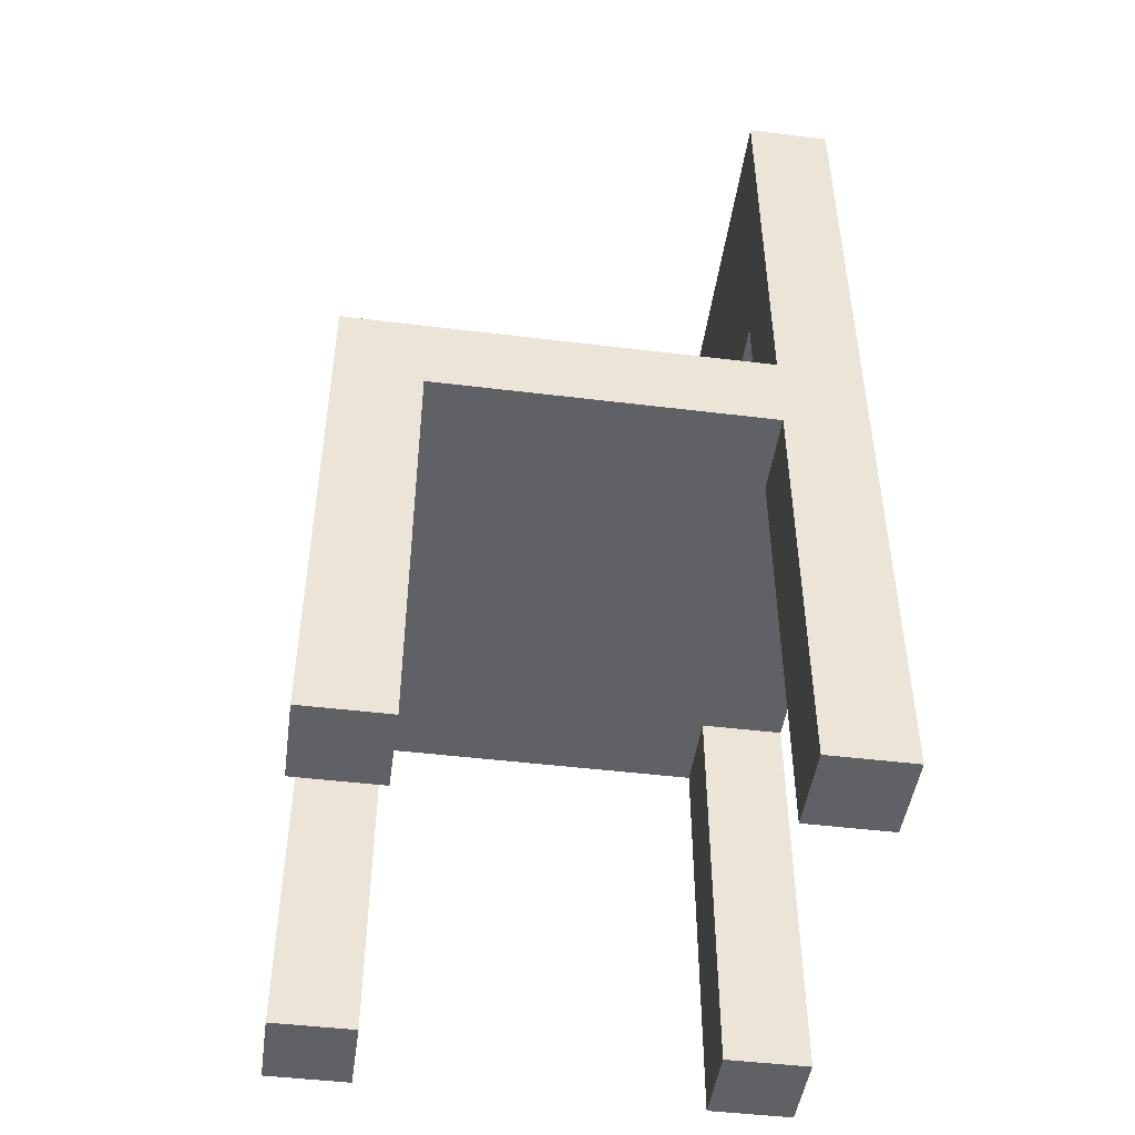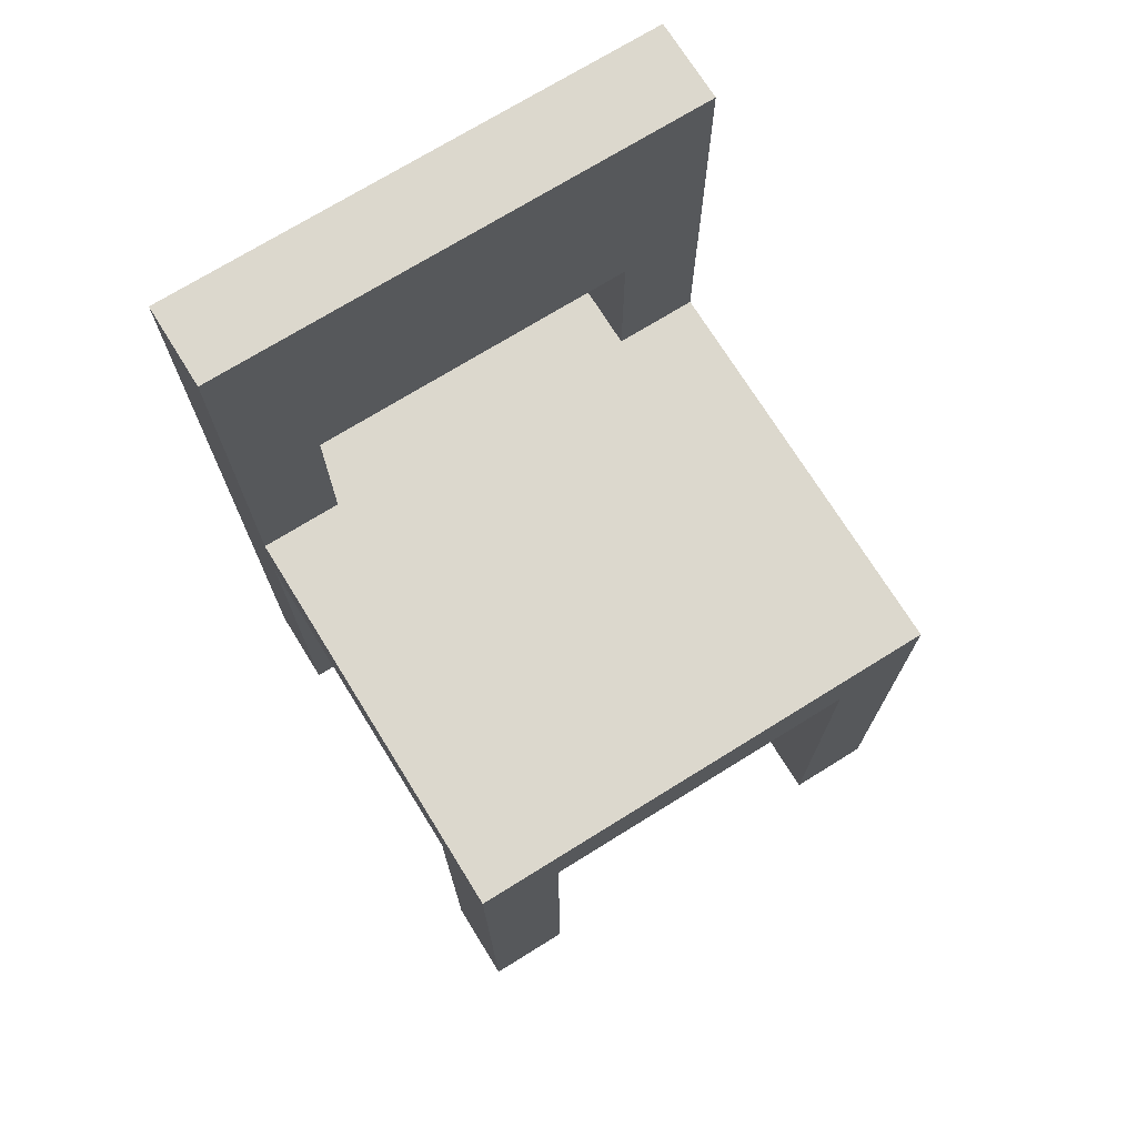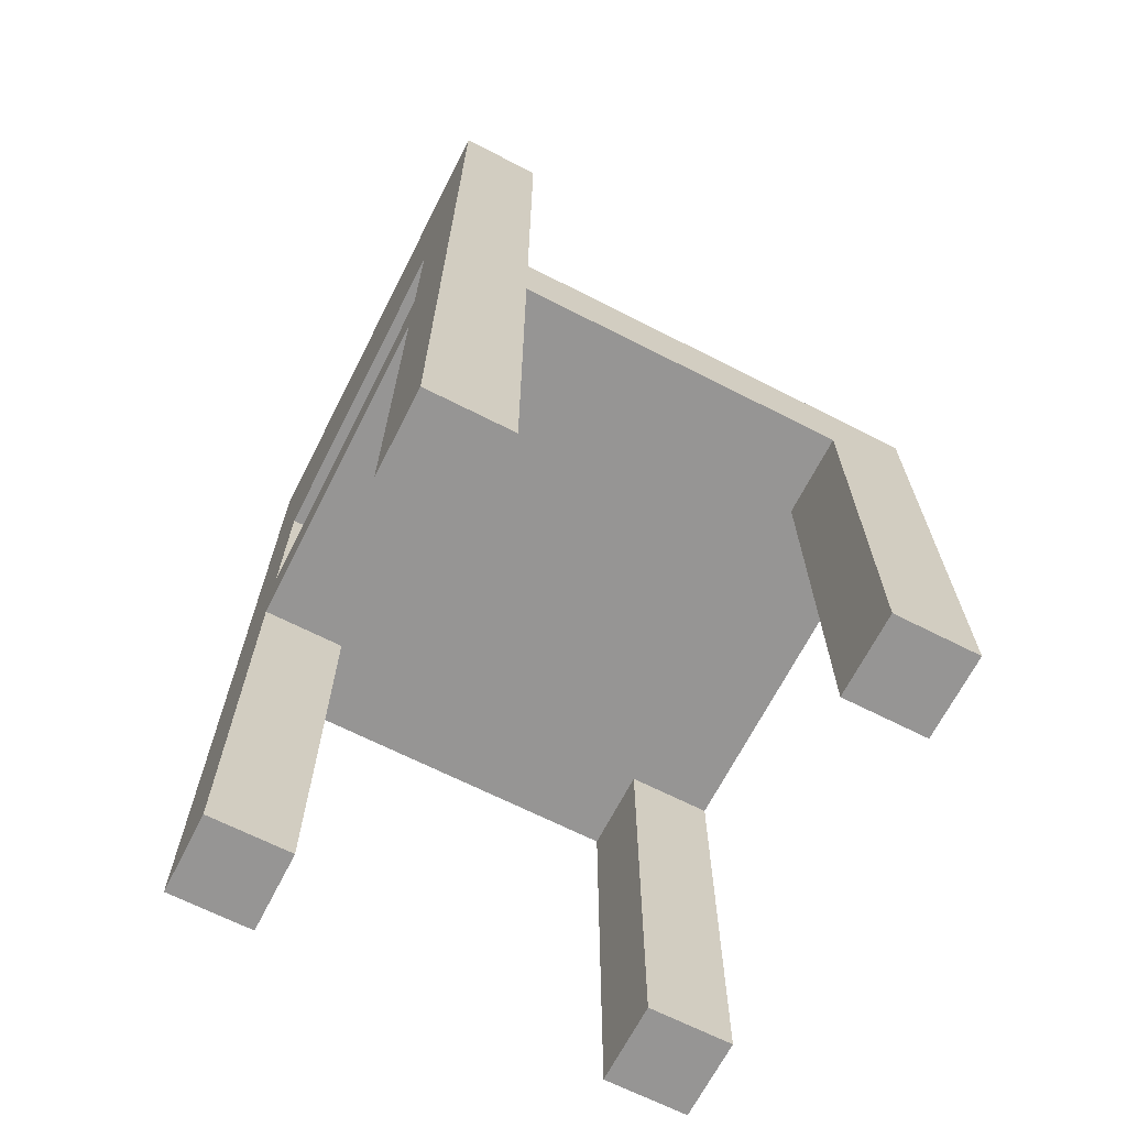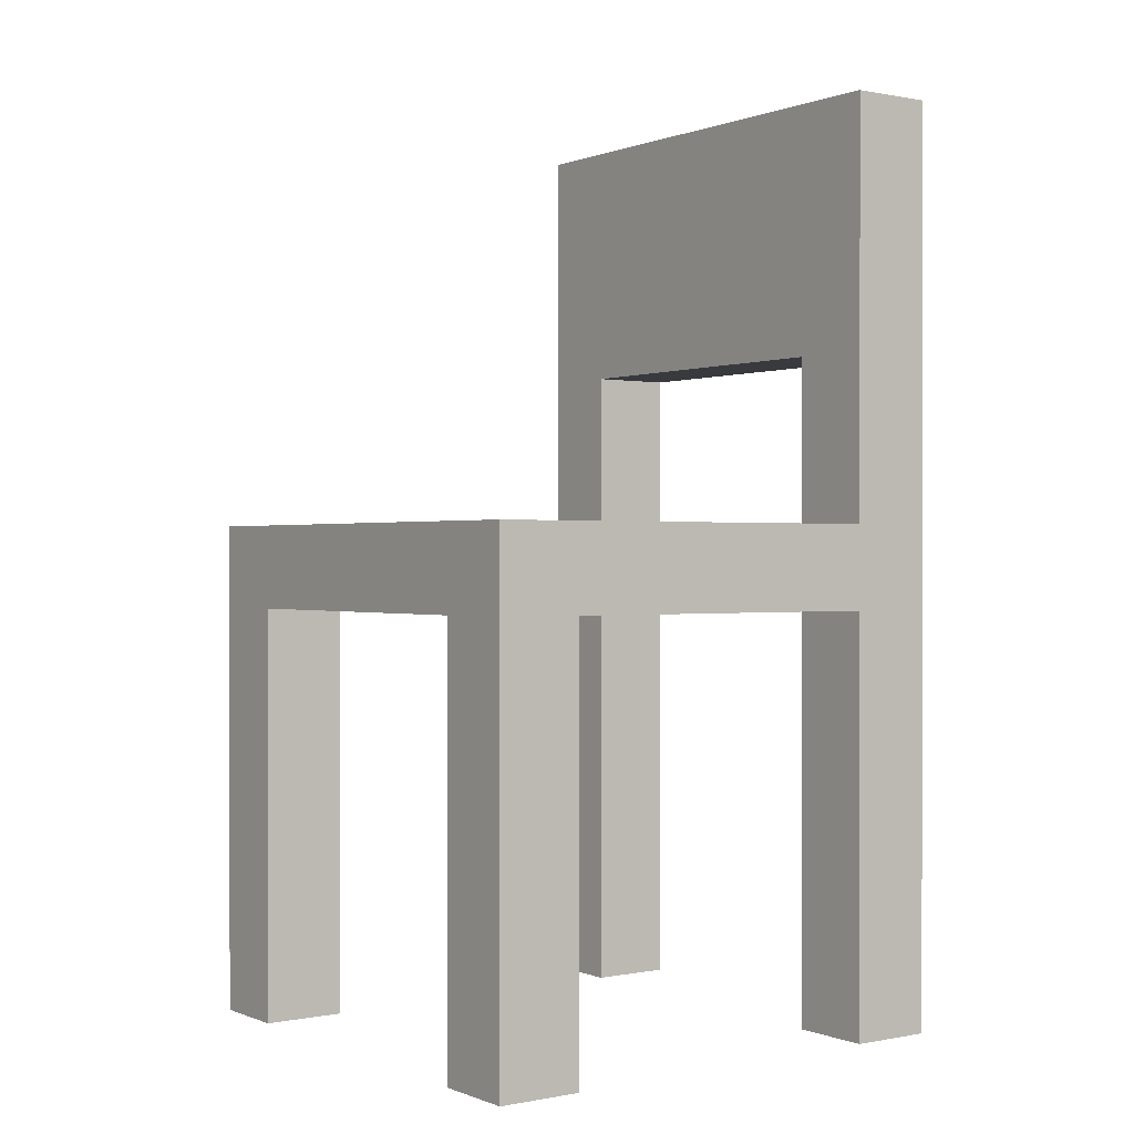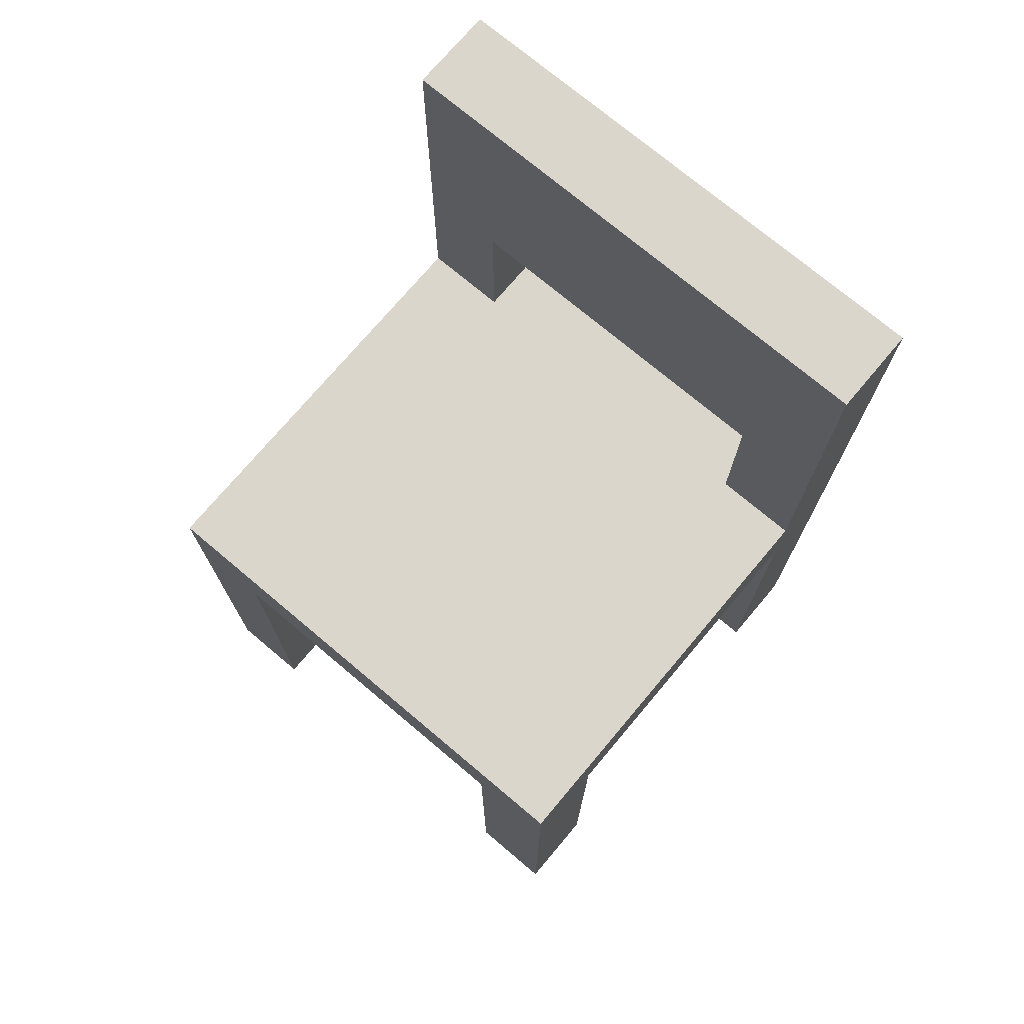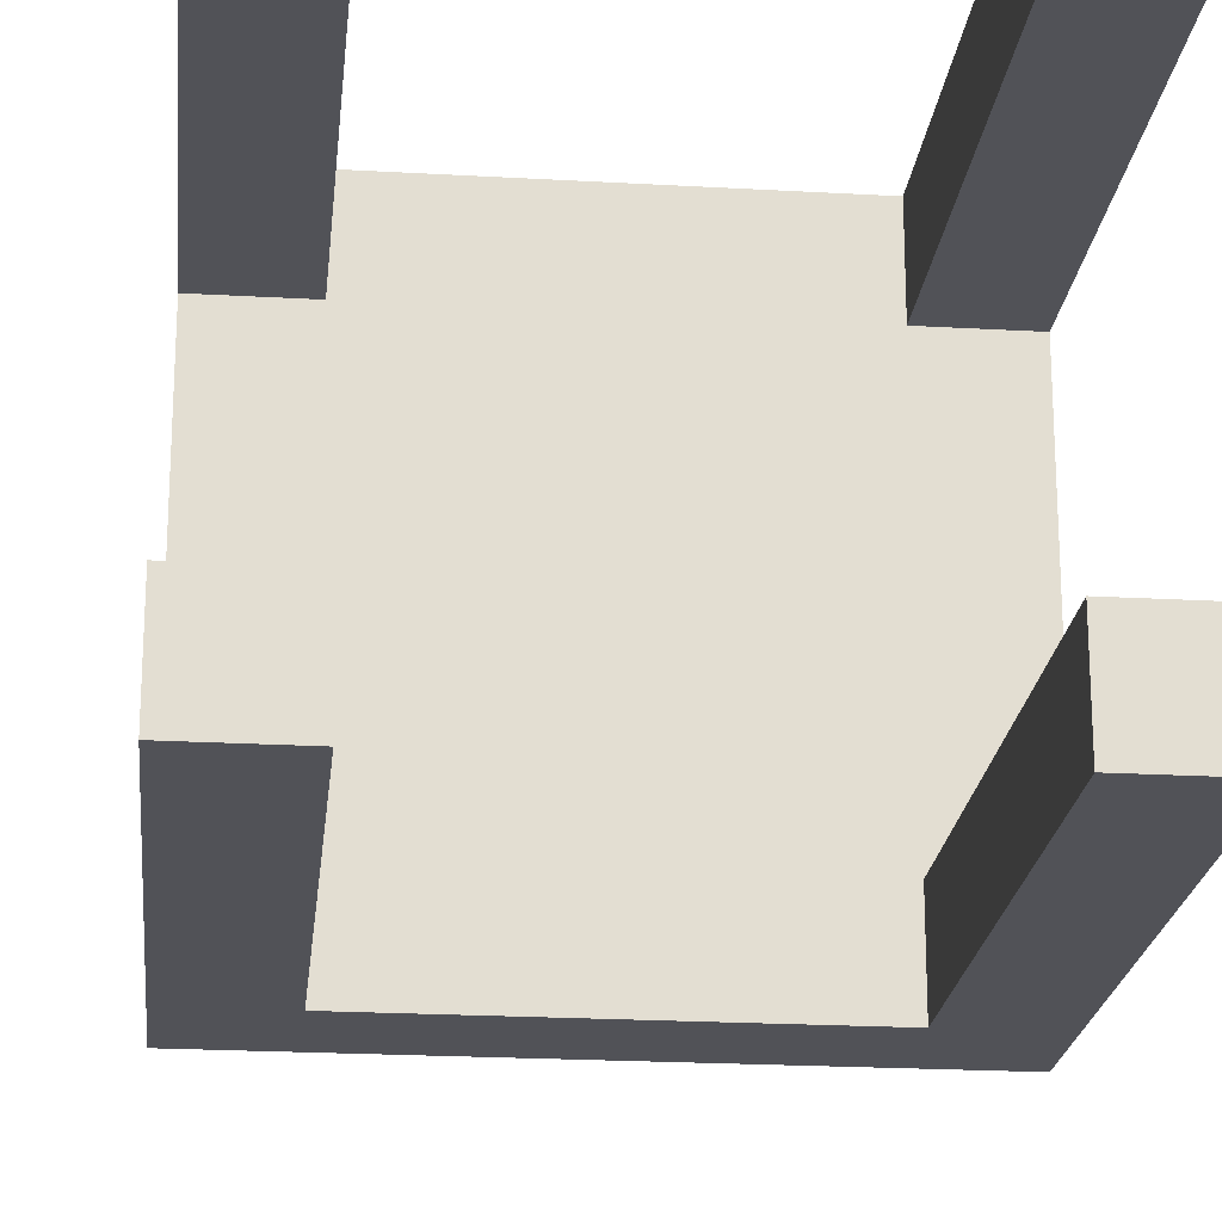
<metadata>
{"format":"obj","ext":"obj","renderer":"f3d","projection":"perspective","resolution":1024,"background":"white","views":[{"elev":-47.1,"azim":-97.9,"up":"+Y"},{"elev":72.5,"azim":148.2,"up":"+Y"},{"elev":-67.5,"azim":63.0,"up":"+Y"},{"elev":0.2,"azim":-125.7,"up":"+Y"},{"elev":73.8,"azim":-139.9,"up":"+Y"},{"elev":-21.6,"azim":-5.8,"up":"+Z"}]}
</metadata>
<code>
o stuhl esstisch
v 18.8 0.1 -6
v 18.7 0.1 -6
v 18.3 0.1 -6
v 18.2 0.1 -6
v 18.7 0.6 -6
v 18.3 0.6 -6
v 18.7 0.7 -6
v 18.3 0.7 -6
v 18.7 0.9 -6
v 18.3 0.9 -6
v 18.8 1.2 -6
v 18.2 1.2 -6
v 18.8 0.1 -6.5
v 18.7 0.1 -6.5
v 18.3 0.1 -6.5
v 18.2 0.1 -6.5
v 18.8 0.6 -6.5
v 18.7 0.6 -6.5
v 18.3 0.6 -6.5
v 18.2 0.6 -6.5
v 18.8 0.1 -6.1
v 18.7 0.1 -6.1
v 18.3 0.1 -6.1
v 18.2 0.1 -6.1
v 18.8 0.6 -6.1
v 18.7 0.6 -6.1
v 18.3 0.6 -6.1
v 18.2 0.6 -6.1
v 18.8 0.7 -6.1
v 18.7 0.7 -6.1
v 18.3 0.7 -6.1
v 18.2 0.7 -6.1
v 18.7 0.9 -6.1
v 18.3 0.9 -6.1
v 18.8 1.2 -6.1
v 18.2 1.2 -6.1
v 18.8 0.1 -6.6
v 18.7 0.1 -6.6
v 18.3 0.1 -6.6
v 18.2 0.1 -6.6
v 18.7 0.6 -6.6
v 18.3 0.6 -6.6
v 18.8 0.7 -6.6
v 18.2 0.7 -6.6
v 18.8 0.1 -6
v 18.8 1.2 -6
v 18.8 0.1 -6.1
v 18.8 0.6 -6.1
v 18.8 0.7 -6.1
v 18.8 1.2 -6.1
v 18.8 0.1 -6.5
v 18.8 0.6 -6.5
v 18.8 0.1 -6.6
v 18.8 0.7 -6.6
v 18.3 0.1 -6
v 18.3 0.6 -6
v 18.3 0.7 -6
v 18.3 0.9 -6
v 18.3 0.1 -6.1
v 18.3 0.6 -6.1
v 18.3 0.7 -6.1
v 18.3 0.9 -6.1
v 18.3 0.1 -6.5
v 18.3 0.6 -6.5
v 18.3 0.1 -6.6
v 18.3 0.6 -6.6
v 18.7 0.1 -6
v 18.7 0.6 -6
v 18.7 0.7 -6
v 18.7 0.9 -6
v 18.7 0.1 -6.1
v 18.7 0.6 -6.1
v 18.7 0.7 -6.1
v 18.7 0.9 -6.1
v 18.7 0.1 -6.5
v 18.7 0.6 -6.5
v 18.7 0.1 -6.6
v 18.7 0.6 -6.6
v 18.2 0.1 -6
v 18.2 1.2 -6
v 18.2 0.1 -6.1
v 18.2 0.6 -6.1
v 18.2 0.7 -6.1
v 18.2 1.2 -6.1
v 18.2 0.1 -6.5
v 18.2 0.6 -6.5
v 18.2 0.1 -6.6
v 18.2 0.7 -6.6
v 18.8 0.1 -6
v 18.8 0.1 -6.1
v 18.8 0.1 -6.5
v 18.8 0.1 -6.6
v 18.7 0.1 -6
v 18.7 0.1 -6.1
v 18.7 0.1 -6.5
v 18.7 0.1 -6.6
v 18.3 0.1 -6
v 18.3 0.1 -6.1
v 18.3 0.1 -6.5
v 18.3 0.1 -6.6
v 18.2 0.1 -6
v 18.2 0.1 -6.1
v 18.2 0.1 -6.5
v 18.2 0.1 -6.6
v 18.8 0.6 -6.1
v 18.8 0.6 -6.5
v 18.7 0.6 -6
v 18.7 0.6 -6.1
v 18.7 0.6 -6.5
v 18.7 0.6 -6.6
v 18.3 0.6 -6
v 18.3 0.6 -6.1
v 18.3 0.6 -6.5
v 18.3 0.6 -6.6
v 18.2 0.6 -6.1
v 18.2 0.6 -6.5
v 18.7 0.9 -6
v 18.7 0.9 -6.1
v 18.3 0.9 -6
v 18.3 0.9 -6.1
v 18.8 0.7 -6.1
v 18.8 0.7 -6.6
v 18.7 0.7 -6
v 18.7 0.7 -6.1
v 18.3 0.7 -6
v 18.3 0.7 -6.1
v 18.2 0.7 -6.1
v 18.2 0.7 -6.6
v 18.8 1.2 -6
v 18.8 1.2 -6.1
v 18.2 1.2 -6
v 18.2 1.2 -6.1
f 5 2 1
f 6 4 3
f 7 5 1
f 7 6 5
f 8 4 6
f 8 6 7
f 9 7 1
f 10 4 8
f 11 9 1
f 11 10 9
f 12 4 10
f 12 10 11
f 17 14 13
f 18 14 17
f 19 16 15
f 20 16 19
f 21 22 25
f 25 22 26
f 23 24 27
f 27 24 28
f 29 30 33
f 31 32 34
f 29 33 35
f 33 34 35
f 34 32 36
f 35 34 36
f 37 38 41
f 39 40 42
f 37 41 43
f 41 42 43
f 42 40 44
f 43 42 44
f 47 46 45
f 48 46 47
f 49 46 48
f 50 46 49
f 52 49 48
f 53 52 51
f 54 49 52
f 54 52 53
f 59 56 55
f 60 56 59
f 61 58 57
f 62 58 61
f 65 64 63
f 66 64 65
f 67 68 71
f 71 68 72
f 69 70 73
f 73 70 74
f 75 76 77
f 77 76 78
f 79 80 81
f 81 80 82
f 82 80 83
f 83 80 84
f 82 83 86
f 85 86 87
f 86 83 88
f 87 86 88
f 93 90 89
f 94 90 93
f 95 92 91
f 96 92 95
f 101 98 97
f 102 98 101
f 103 100 99
f 104 100 103
f 108 106 105
f 109 106 108
f 111 108 107
f 111 110 109
f 111 109 108
f 112 110 111
f 113 110 112
f 114 110 113
f 115 113 112
f 116 113 115
f 119 118 117
f 120 118 119
f 121 122 124
f 123 124 125
f 124 122 126
f 125 124 126
f 126 122 127
f 127 122 128
f 129 130 131
f 131 130 132

</code>
